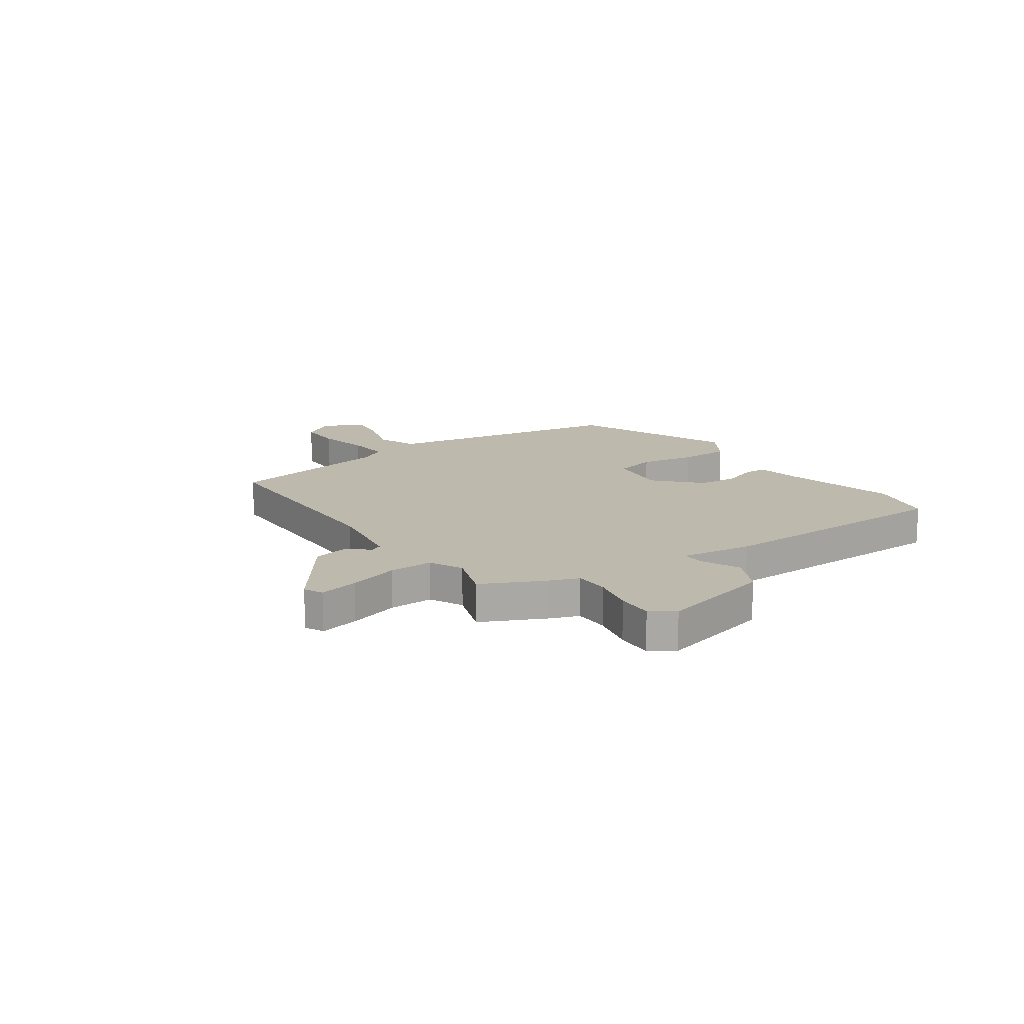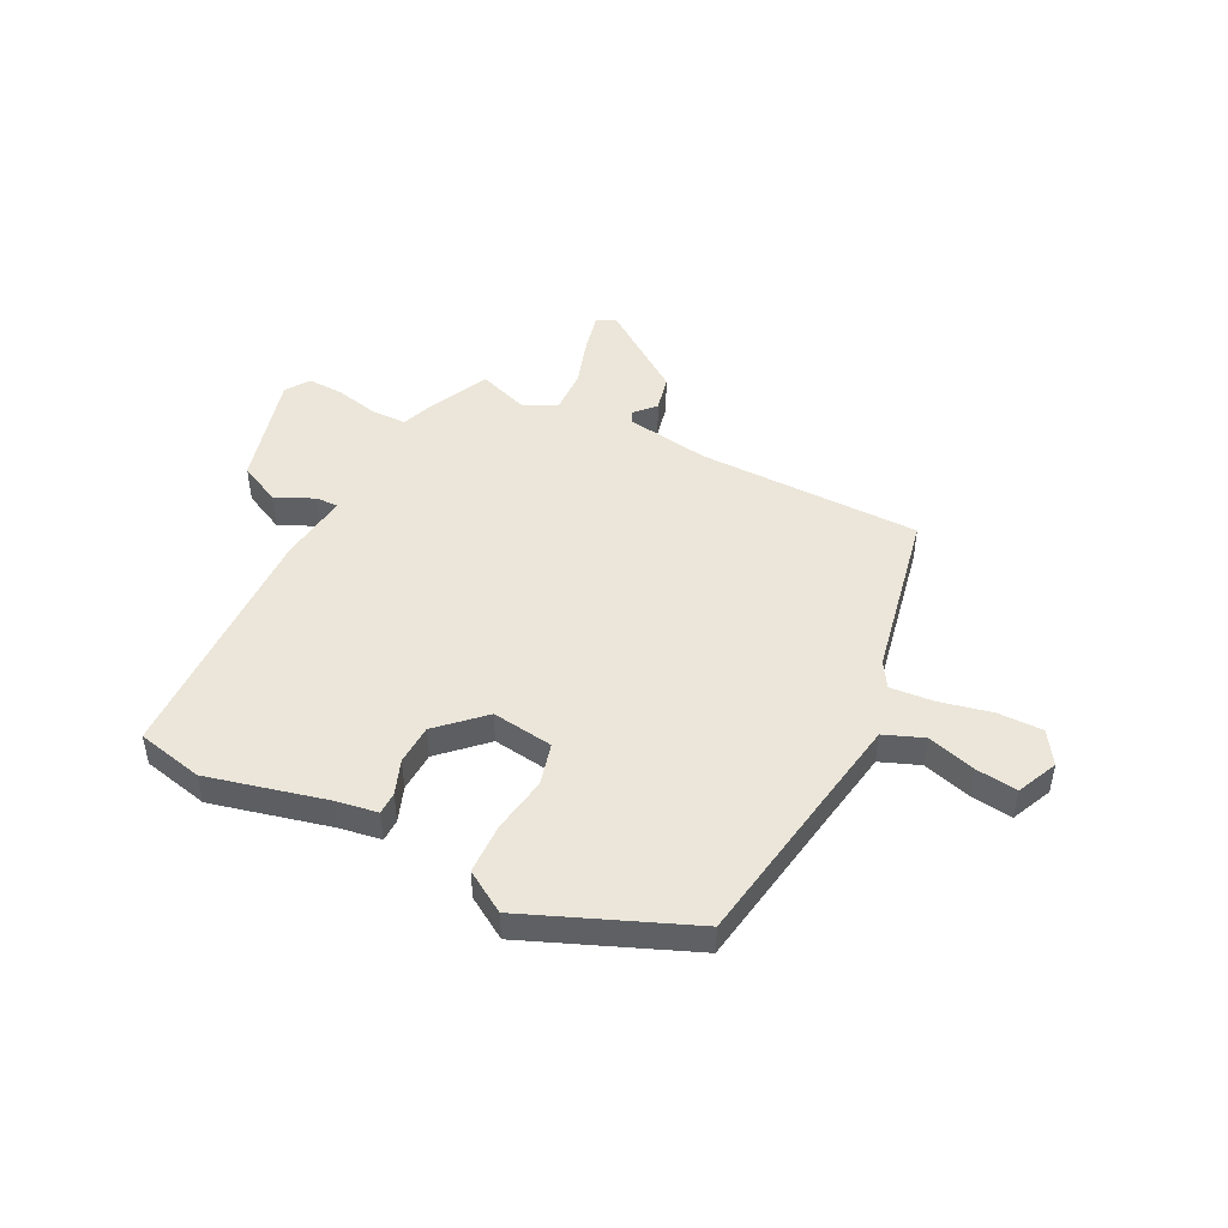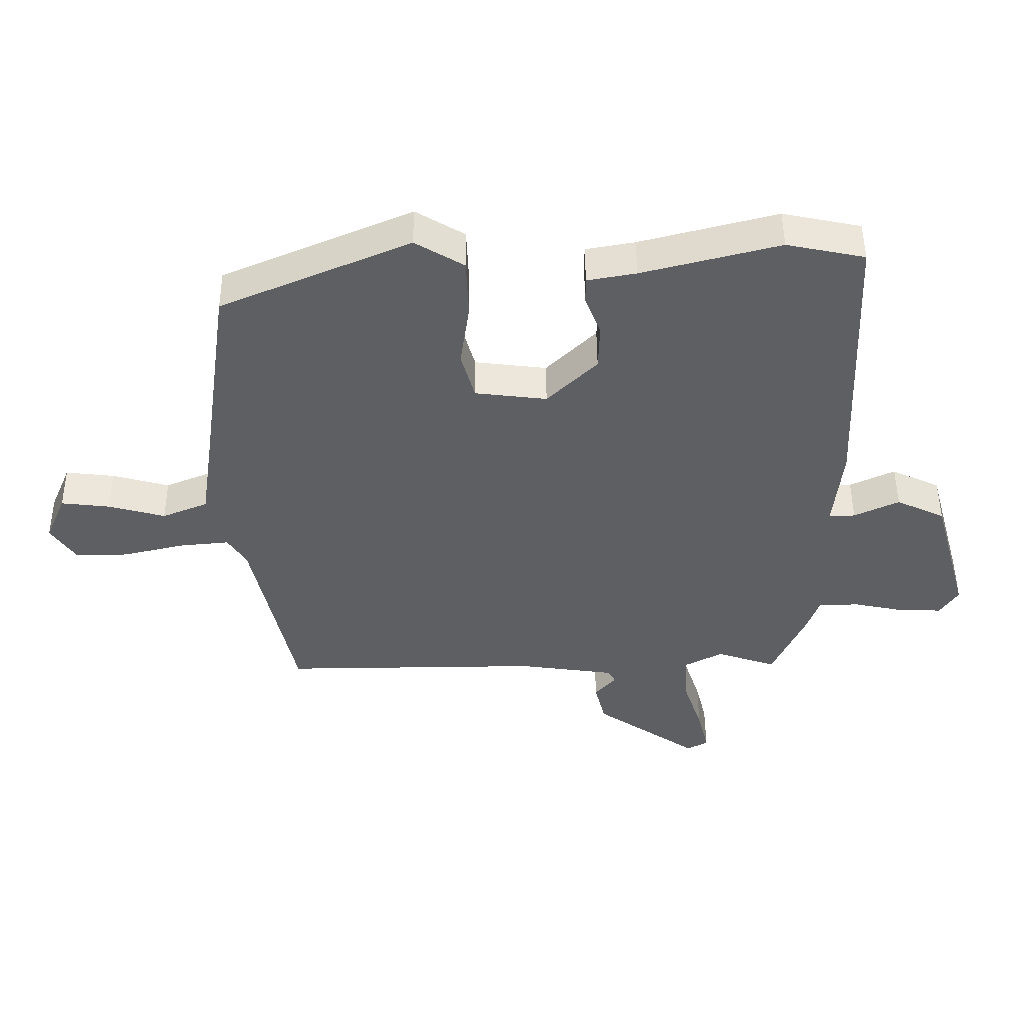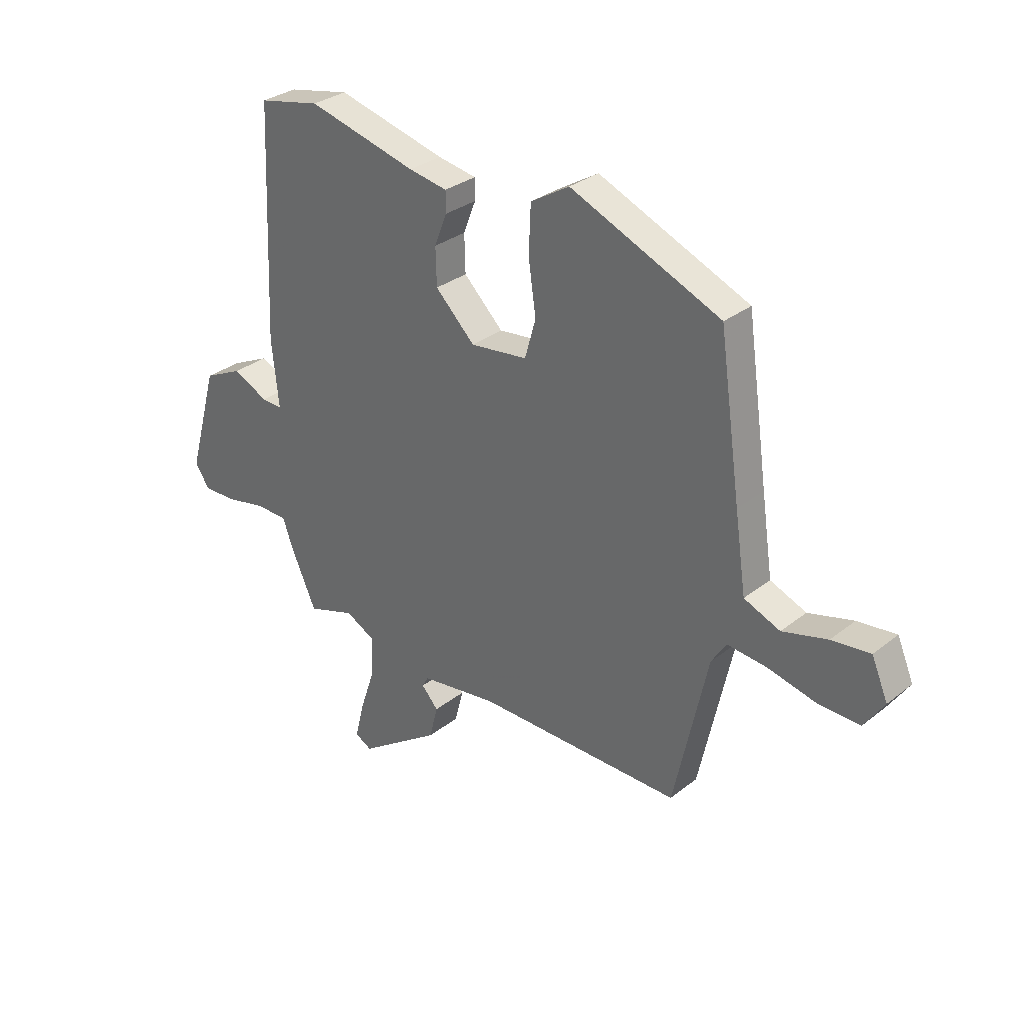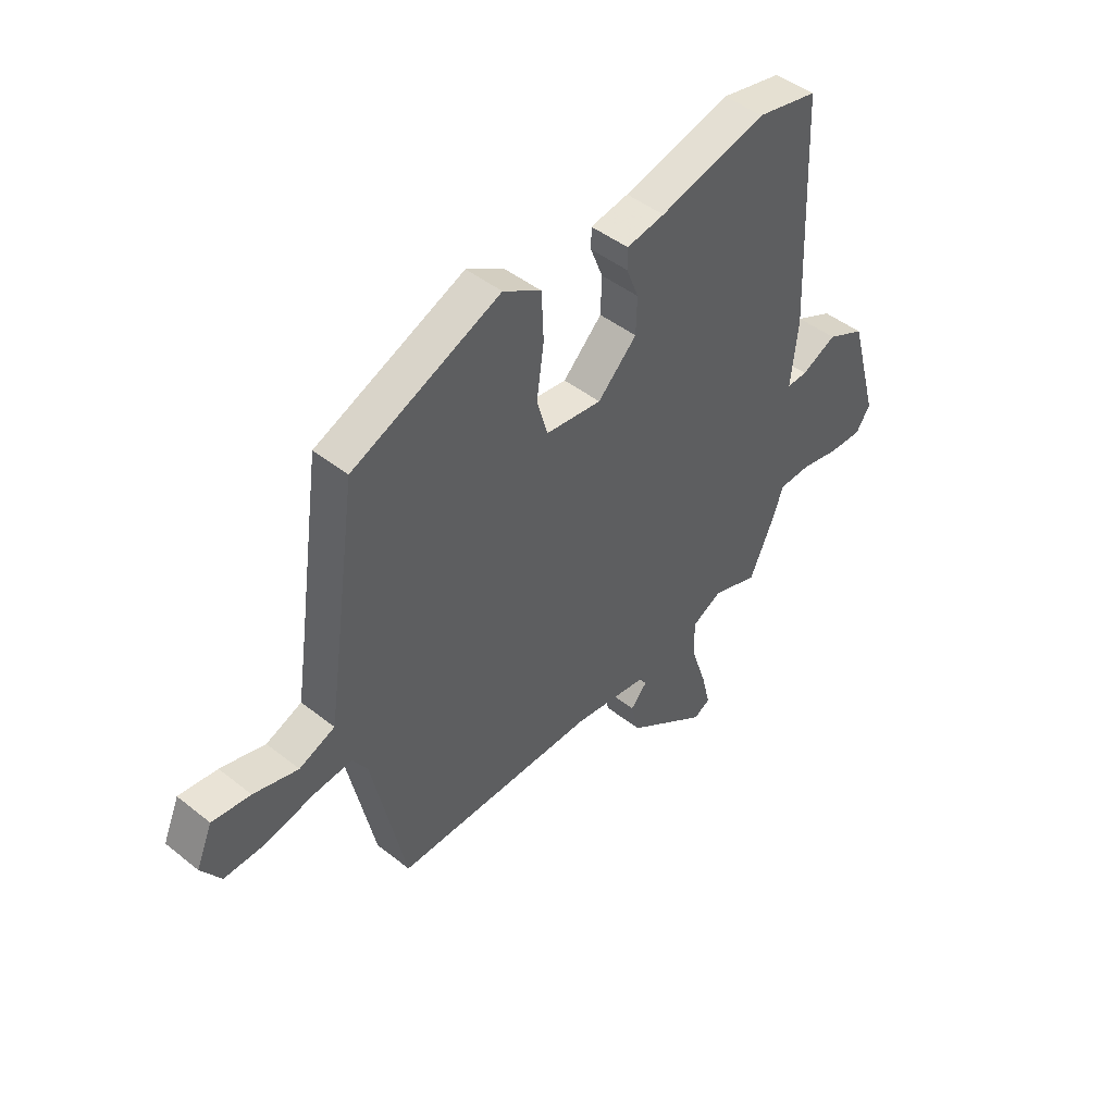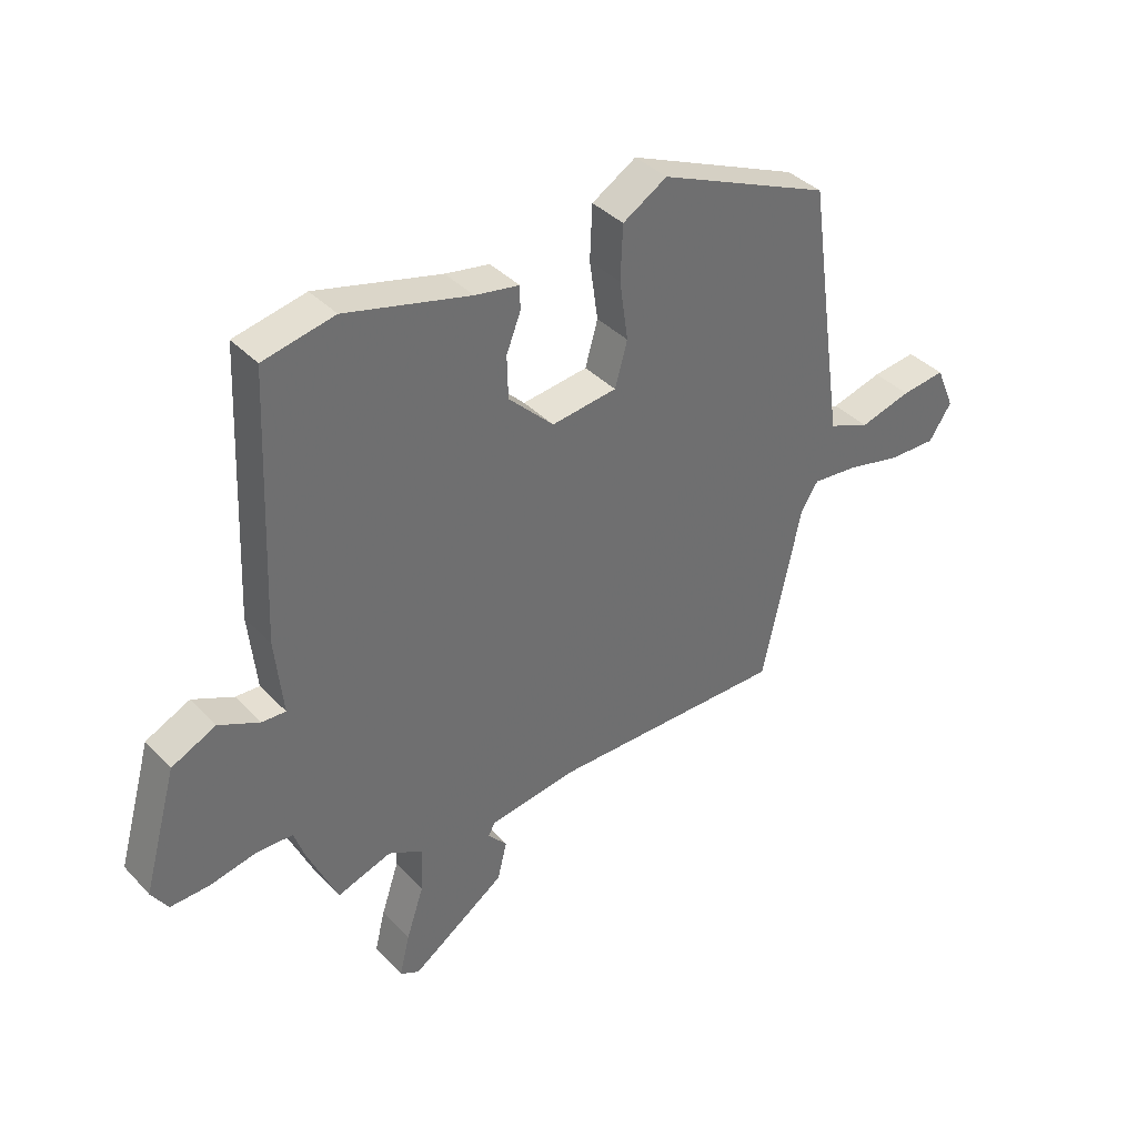
<metadata>
{"format":"obj","ext":"obj","renderer":"f3d","projection":"perspective","resolution":1024,"background":"white","views":[{"elev":15.1,"azim":-123.4,"up":"+Y"},{"elev":47.2,"azim":27.7,"up":"+Y"},{"elev":48.9,"azim":179.6,"up":"+Z"},{"elev":30.9,"azim":41.7,"up":"+Z"},{"elev":45.8,"azim":132.3,"up":"+Z"},{"elev":38.4,"azim":-38.0,"up":"+Z"}]}
</metadata>
<code>
v 0.423 0.07 -0.518
v 0.007 0.07 -0.514
v -0.149 0.07 -0.536
v -0.161 0.07 -0.558
v -0.127 0.07 -0.596
v -0.144 0.07 -0.664
v -0.31 0.07 -0.778
v -0.344 0.07 -0.76
v -0.326 0.07 -0.687
v -0.295 0.07 -0.594
v -0.291 0.07 -0.513
v -0.352 0.07 -0.481
v -0.448 0.07 -0.513
v -0.501 0.07 -0.395
v -0.52 0.07 -0.34
v -0.585 0.07 -0.338
v -0.666 0.07 -0.355
v -0.735 0.07 -0.357
v -0.764 0.07 -0.312
v -0.704 0.07 -0.099
v -0.626 0.07 -0.062
v -0.554 0.07 -0.096
v -0.512 0.07 -0.098
v -0.526 0.07 0.037
v -0.506 0.07 0.499
v -0.381 0.07 0.525
v -0.161 0.07 0.468
v -0.083 0.07 0.454
v -0.083 0.07 0.412
v -0.108 0.07 0.348
v -0.106 0.07 0.273
v -0.026 0.07 0.194
v 0.089 0.07 0.208
v 0.111 0.07 0.286
v 0.096 0.07 0.391
v 0.1 0.07 0.486
v 0.178 0.07 0.533
v 0.481 0.07 0.403
v 0.525 0.07 0.097
v 0.548 0.07 -0.058
v 0.621 0.07 -0.088
v 0.712 0.07 -0.063
v 0.79 0.07 -0.054
v 0.823 0.07 -0.131
v 0.783 0.07 -0.191
v 0.699 0.07 -0.189
v 0.601 0.07 -0.166
v 0.521 0.07 -0.158
v 0.491 0.07 -0.205
v 0.423 0 -0.518
v 0.007 0 -0.514
v -0.149 0 -0.536
v -0.161 0 -0.558
v -0.127 0 -0.596
v -0.144 0 -0.664
v -0.31 0 -0.778
v -0.344 0 -0.76
v -0.326 0 -0.687
v -0.295 0 -0.594
v -0.291 0 -0.513
v -0.352 0 -0.481
v -0.448 0 -0.513
v -0.501 0 -0.395
v -0.52 0 -0.34
v -0.585 0 -0.338
v -0.666 0 -0.355
v -0.735 0 -0.357
v -0.764 0 -0.312
v -0.704 0 -0.099
v -0.626 0 -0.062
v -0.554 0 -0.096
v -0.512 0 -0.098
v -0.526 0 0.037
v -0.506 0 0.499
v -0.381 0 0.525
v -0.161 0 0.468
v -0.083 0 0.454
v -0.083 0 0.412
v -0.108 0 0.348
v -0.106 0 0.273
v -0.026 0 0.194
v 0.089 0 0.208
v 0.111 0 0.286
v 0.096 0 0.391
v 0.1 0 0.486
v 0.178 0 0.533
v 0.481 0 0.403
v 0.525 0 0.097
v 0.548 0 -0.058
v 0.621 0 -0.088
v 0.712 0 -0.063
v 0.79 0 -0.054
v 0.823 0 -0.131
v 0.783 0 -0.191
v 0.699 0 -0.189
v 0.601 0 -0.166
v 0.521 0 -0.158
v 0.491 0 -0.205
f 44 45 46 47
f 44 47 48
f 41 42 43 44
f 41 44 48
f 40 41 48
f 39 40 48 49
f 34 35 36 37
f 34 37 38 39
f 27 28 29 30
f 27 30 31
f 26 27 31
f 23 24 25 26
f 23 26 31 32
f 19 20 21 22
f 19 22 23
f 16 17 18 19
f 15 16 19 23
f 12 13 14 15
f 11 12 15 23
f 7 8 9 10
f 5 6 7 10
f 4 5 10 11
f 3 4 11 23
f 39 49 1 2
f 33 34 39 2
f 23 32 33
f 2 3 23 33
f 96 95 94 93
f 97 96 93
f 93 92 91 90
f 97 93 90
f 97 90 89
f 98 97 89 88
f 86 85 84 83
f 88 87 86 83
f 79 78 77 76
f 80 79 76
f 80 76 75
f 75 74 73 72
f 81 80 75 72
f 71 70 69 68
f 72 71 68
f 68 67 66 65
f 72 68 65 64
f 64 63 62 61
f 72 64 61 60
f 59 58 57 56
f 59 56 55 54
f 60 59 54 53
f 72 60 53 52
f 51 50 98 88
f 51 88 83 82
f 82 81 72
f 82 72 52 51
f 1 50 51 2
f 2 51 52 3
f 3 52 53 4
f 4 53 54 5
f 5 54 55 6
f 6 55 56 7
f 7 56 57 8
f 8 57 58 9
f 9 58 59 10
f 10 59 60 11
f 11 60 61 12
f 12 61 62 13
f 13 62 63 14
f 14 63 64 15
f 15 64 65 16
f 16 65 66 17
f 17 66 67 18
f 18 67 68 19
f 19 68 69 20
f 20 69 70 21
f 21 70 71 22
f 22 71 72 23
f 23 72 73 24
f 24 73 74 25
f 25 74 75 26
f 26 75 76 27
f 27 76 77 28
f 28 77 78 29
f 29 78 79 30
f 30 79 80 31
f 31 80 81 32
f 32 81 82 33
f 33 82 83 34
f 34 83 84 35
f 35 84 85 36
f 36 85 86 37
f 37 86 87 38
f 38 87 88 39
f 39 88 89 40
f 40 89 90 41
f 41 90 91 42
f 42 91 92 43
f 43 92 93 44
f 44 93 94 45
f 45 94 95 46
f 46 95 96 47
f 47 96 97 48
f 48 97 98 49
f 49 98 50 1

</code>
